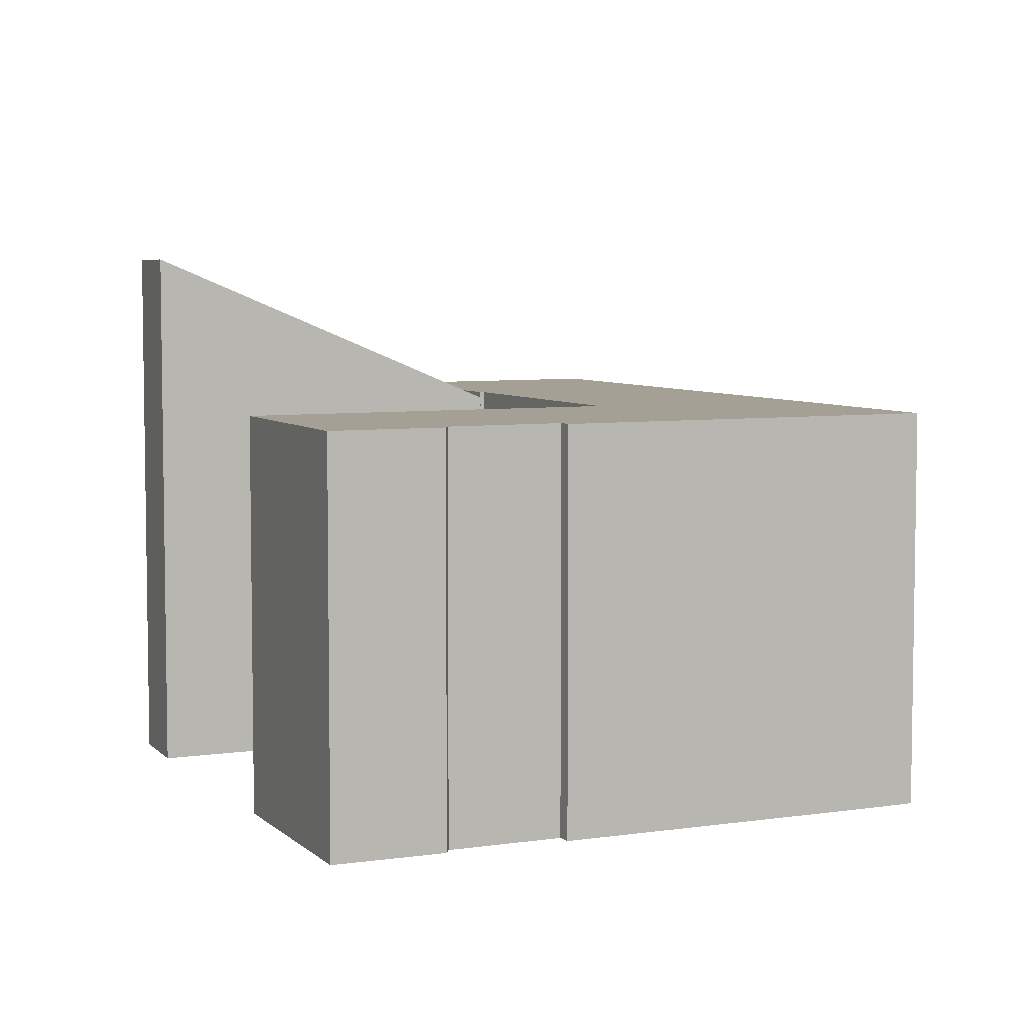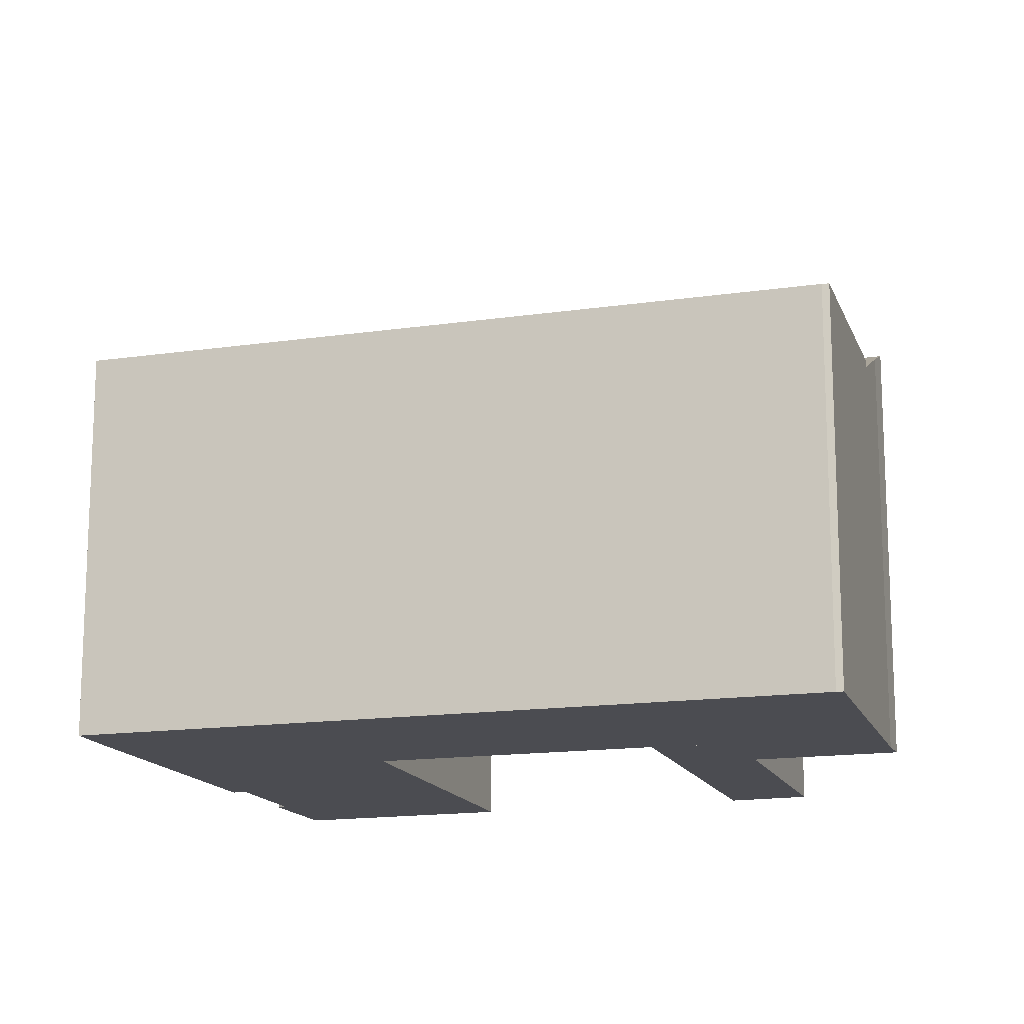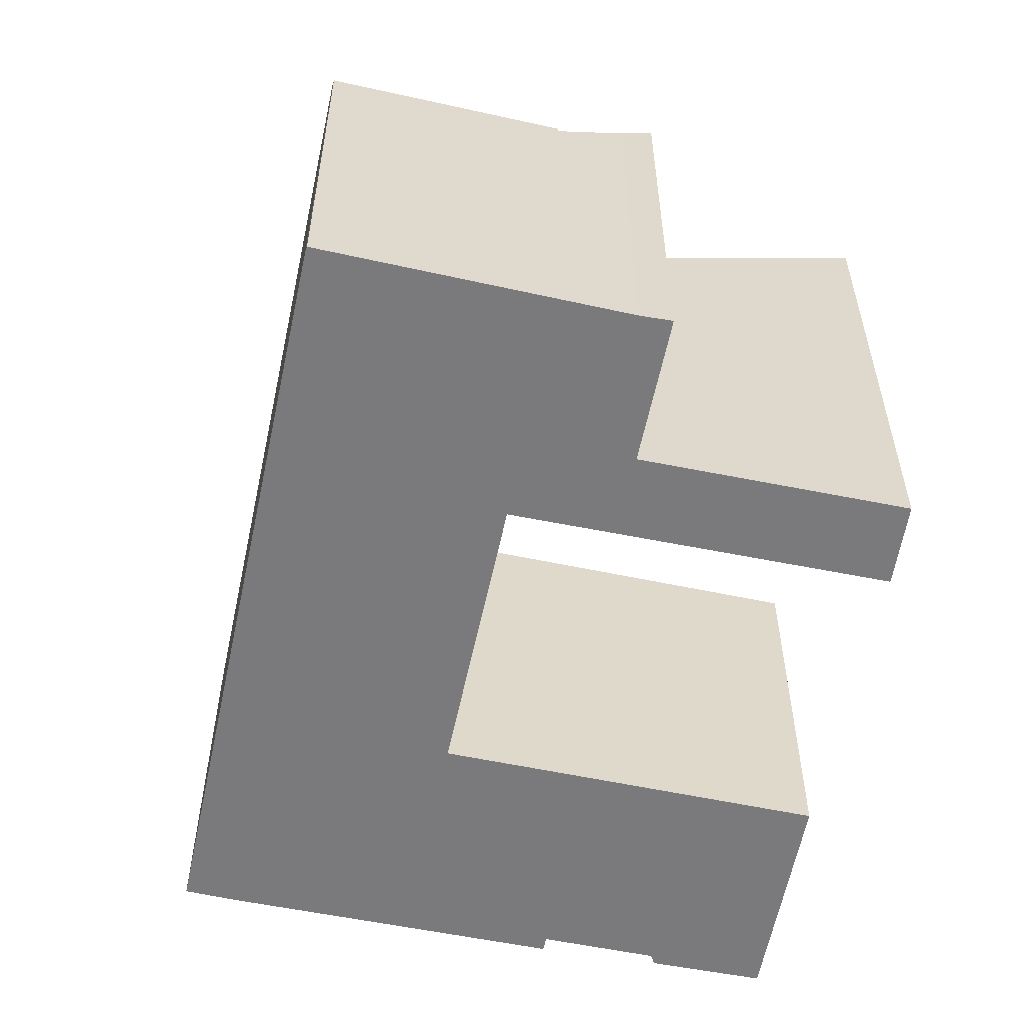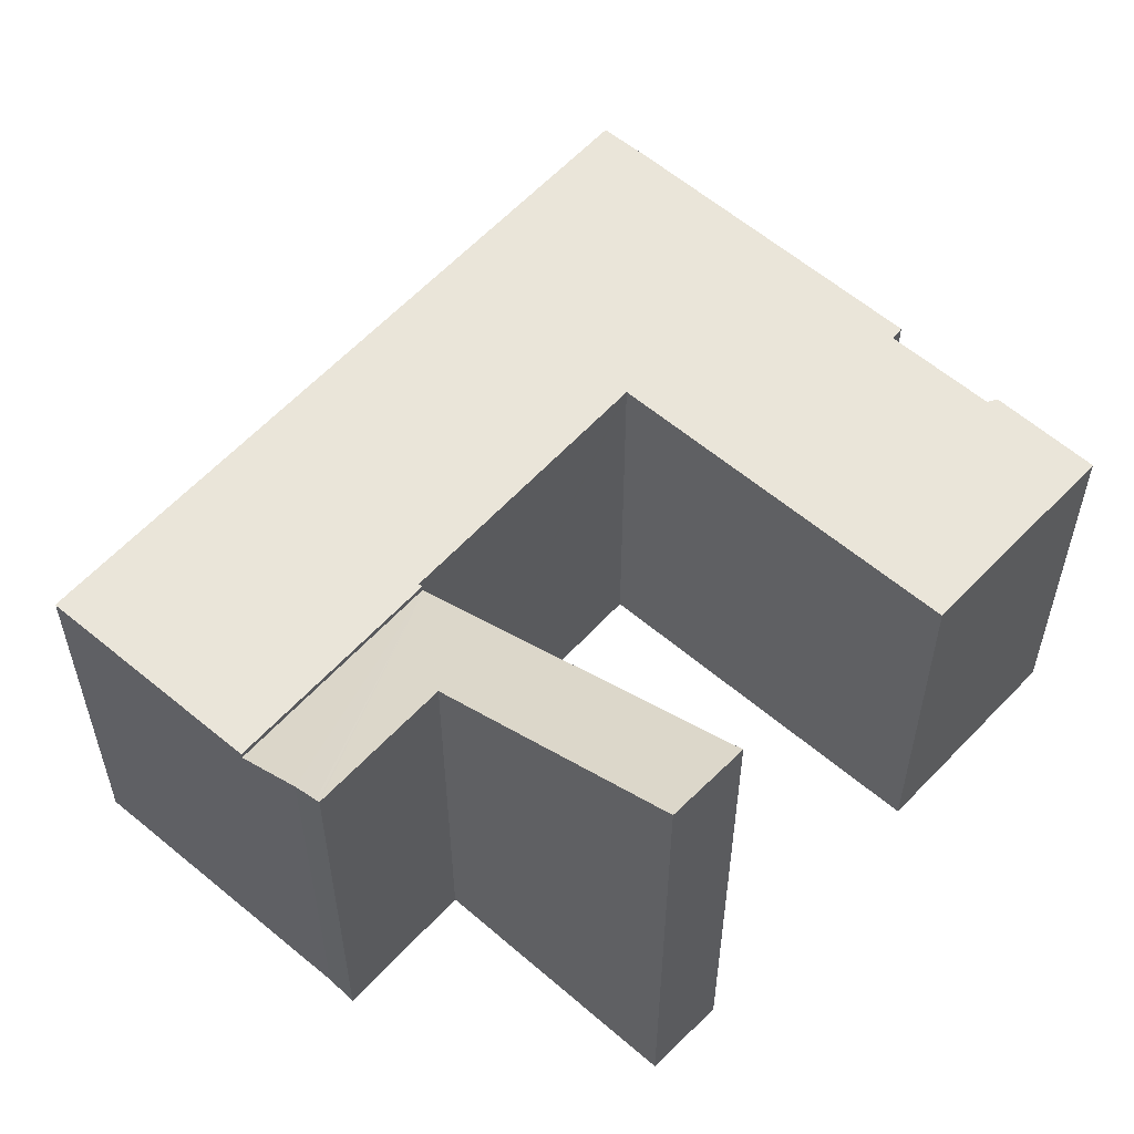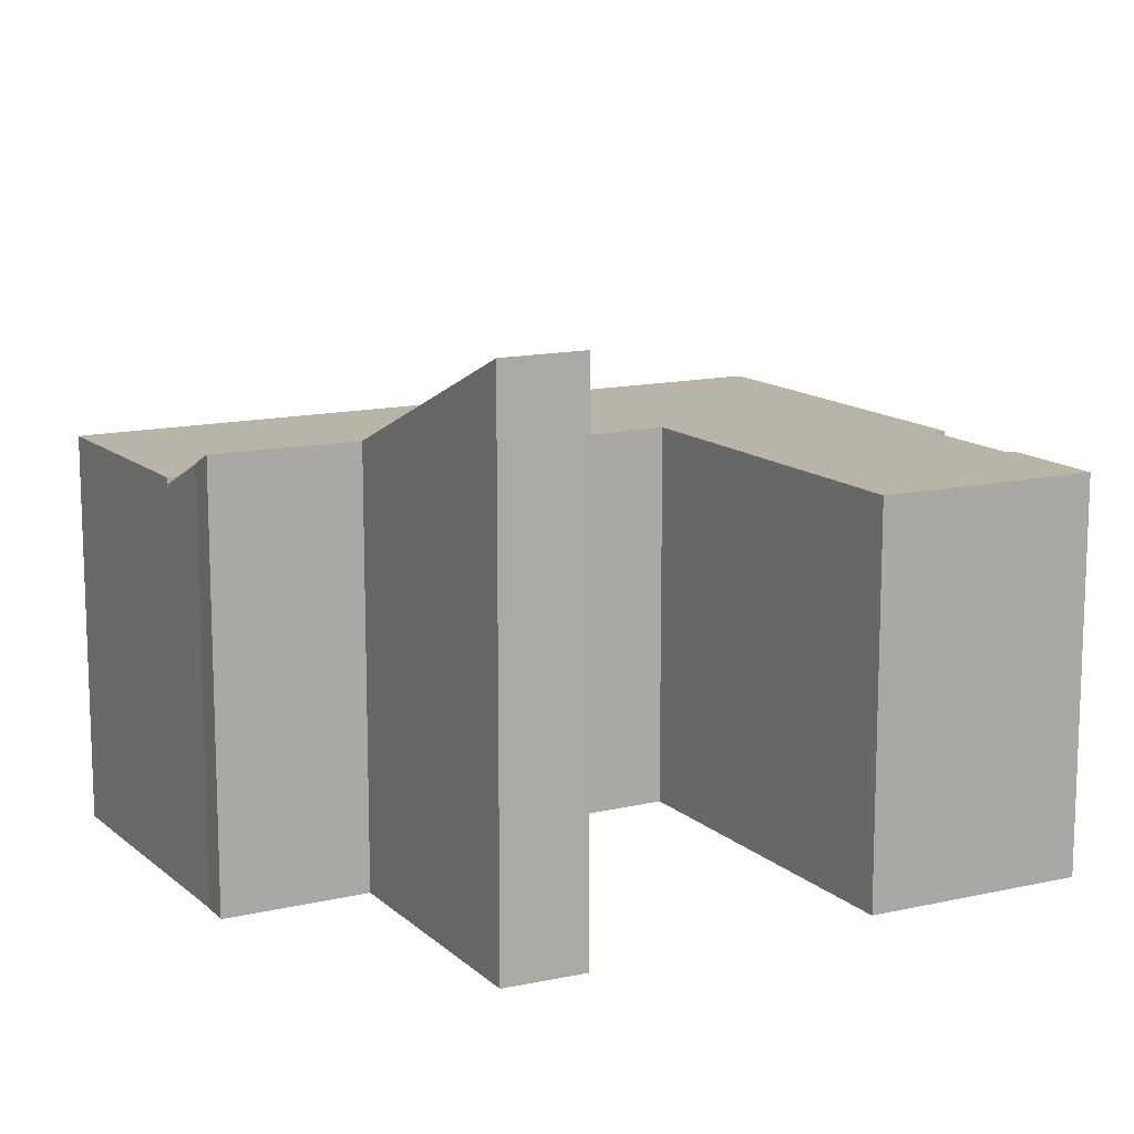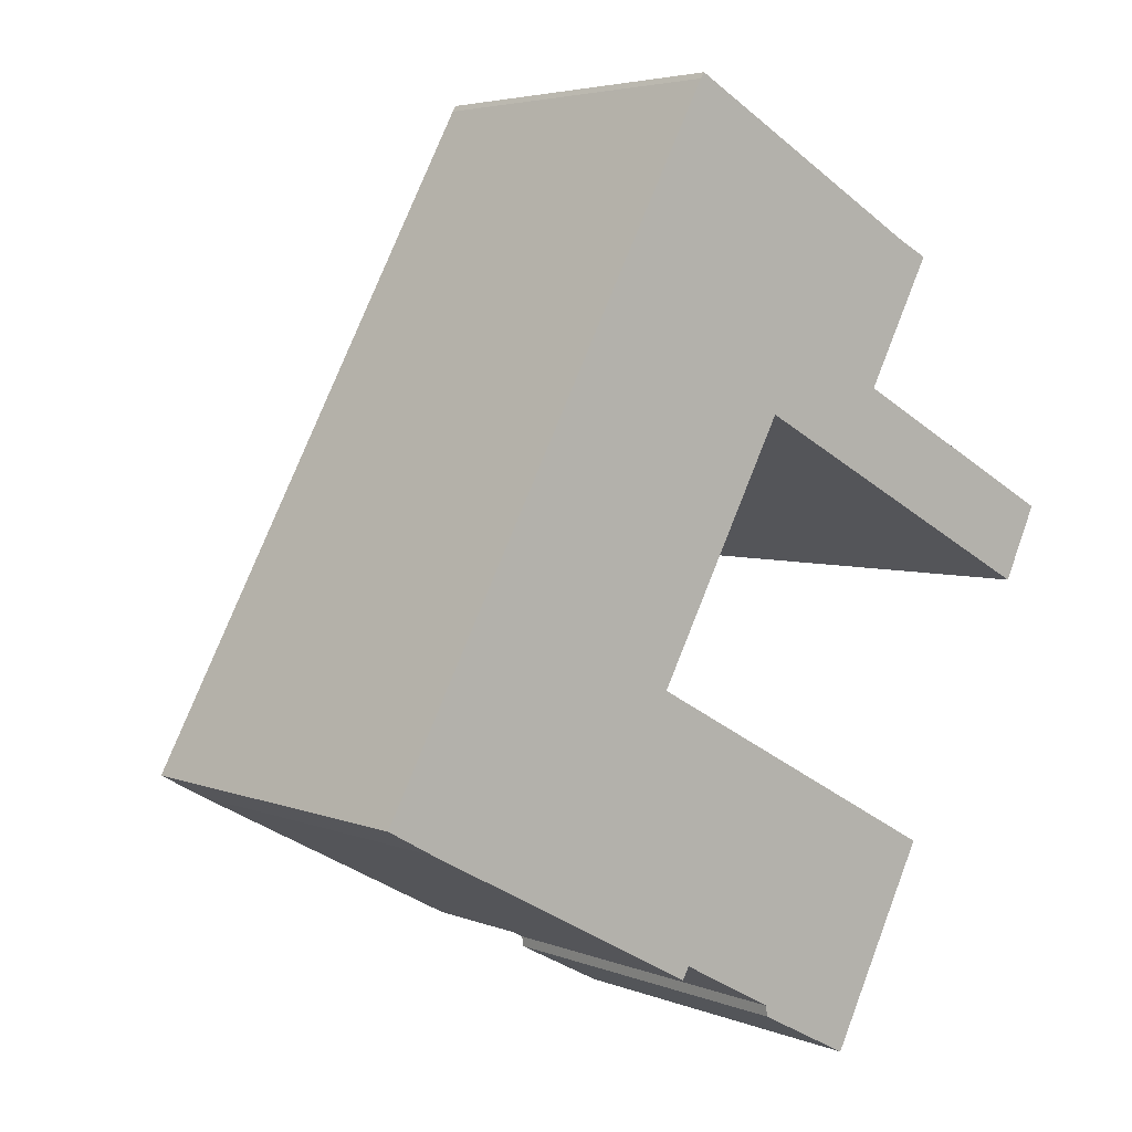
<metadata>
{"format":"obj","ext":"obj","renderer":"f3d","projection":"perspective","resolution":1024,"background":"white","views":[{"elev":5.9,"azim":-176.7,"up":"+Y"},{"elev":-15.3,"azim":-44.6,"up":"+Y"},{"elev":-58.2,"azim":16.1,"up":"+Y"},{"elev":57.9,"azim":69.8,"up":"+Y"},{"elev":13.3,"azim":89.6,"up":"+Y"},{"elev":4.4,"azim":-38.5,"up":"+Z"}]}
</metadata>
<code>
v  14.25 9.693 14.02
v  11.52 9.711 8.832
v  11.48 9.693 8.851
v  15.76 10.46 13.18
v  16.38 10.76 12.88
v  16.45 10.79 12.85
v  16.49 10.81 12.83
v  15.17 10.79 10.33
v  14.75 10.79 9.524
v  14.76 10.79 9.517
v  20.7 13.61 6.375
v  19.8 13.63 4.464
v  13.81 10.79 7.627
v  14.75 -5.832e-16 9.524
v  15.17 -6.328e-16 10.33
v  16.49 -7.854e-16 12.83
v  19.8 -2.733e-16 4.464
v  20.7 -3.904e-16 6.375
v  14.76 -5.827e-16 9.517
v  15.76 -8.07e-16 13.18
v  14.25 -8.584e-16 14.02
v  16.38 -7.887e-16 12.88
v  16.45 -7.867e-16 12.85
v  11.48 -5.42e-16 8.851
v  13.81 -4.67e-16 7.627
v  11.52 -5.408e-16 8.832
v  5.24 9.847 -2.818
v  8.677 9.847 -4.238
v  7.83 9.847 -4.194
v  8.5 9.847 -4.549
v  6.165 9.847 11.54
v  11.39 9.847 8.901
v  2.806 9.847 5.253
v  11.34 9.847 8.813
v  7.986 9.847 2.517
v  0 9.847 6.03e-16
v  7.951 9.847 2.452
v  8.036 9.847 2.406
v  10.49 9.847 1.076
v  16.34 9.847 -2.089
v  1.205 9.847 -0.676
v  11.22 9.847 -5.595
v  13.77 9.847 -7.173
v  11.24 9.847 -5.866
v  9.052 9.847 16.91
v  14.25 9.847 14.02
v  8.952 9.847 16.76
v  11.48 9.847 8.851
v  16.34 1.279e-16 -2.089
v  13.77 4.392e-16 -7.173
v  8.677 2.595e-16 -4.238
v  8.5 2.785e-16 -4.549
v  11.39 -5.45e-16 8.901
v  11.34 -5.396e-16 8.813
v  7.951 -1.501e-16 2.452
v  7.986 -1.541e-16 2.517
v  11.24 3.592e-16 -5.866
v  11.22 3.426e-16 -5.595
v  7.83 2.568e-16 -4.194
v  1.205 4.139e-17 -0.676
v  5.24 1.726e-16 -2.818
v  0 0 0
v  2.806 -3.217e-16 5.253
v  6.165 -7.069e-16 11.54
v  8.952 -1.026e-15 16.76
v  9.052 -1.036e-15 16.91
v  8.036 -1.473e-16 2.406
v  10.49 -6.589e-17 1.076
g defaultobject
f 1 2 3
f 2 1 4
f 2 4 5
f 5 6 2
f 7 2 6
f 8 2 7
f 9 2 8
f 10 2 9
f 11 2 10
f 12 2 11
f 13 2 12
f 8 14 9
f 14 8 7
f 14 7 15
f 15 7 16
f 11 17 12
f 17 11 18
f 10 18 11
f 18 10 9
f 18 9 14
f 18 14 19
f 1 20 4
f 20 1 21
f 6 16 7
f 16 6 5
f 16 5 4
f 16 4 20
f 16 20 22
f 16 22 23
f 17 13 12
f 13 17 2
f 2 17 3
f 3 17 24
f 24 17 25
f 24 25 26
f 24 1 3
f 1 24 21
f 18 25 17
f 25 18 26
f 26 18 24
f 24 18 19
f 24 19 14
f 24 14 21
f 21 14 15
f 21 15 20
f 20 15 16
f 20 16 22
f 27 28 29
f 30 29 28
f 31 32 33
f 34 33 32
f 35 33 34
f 36 33 35
f 37 36 35
f 38 36 37
f 39 36 38
f 40 36 39
f 41 36 40
f 27 41 40
f 28 27 40
f 42 28 40
f 43 42 40
f 44 42 43
f 45 46 47
f 31 47 46
f 32 31 46
f 48 32 46
f 49 43 40
f 43 49 50
f 51 30 28
f 30 51 52
f 21 48 46
f 48 21 24
f 53 34 32
f 34 53 35
f 35 53 37
f 37 53 54
f 37 54 55
f 55 54 56
f 50 44 43
f 44 50 57
f 58 28 42
f 28 58 51
f 52 29 30
f 29 52 27
f 27 52 41
f 41 52 59
f 41 59 60
f 60 59 61
f 60 36 41
f 36 60 62
f 24 32 48
f 32 24 53
f 57 42 44
f 42 57 58
f 62 33 36
f 33 62 31
f 31 62 63
f 31 63 47
f 47 63 64
f 47 64 65
f 65 45 47
f 45 65 66
f 66 46 45
f 46 66 21
f 55 38 37
f 38 55 39
f 39 55 40
f 40 55 67
f 40 67 49
f 49 67 68
f 51 59 52
f 64 63 53
f 54 53 63
f 56 54 63
f 62 56 63
f 55 56 62
f 67 55 62
f 68 67 62
f 49 68 62
f 60 49 62
f 61 49 60
f 51 49 61
f 58 49 51
f 50 49 58
f 59 51 61
f 57 50 58
f 66 65 21
f 64 21 65
f 53 21 64
f 24 21 53

</code>
